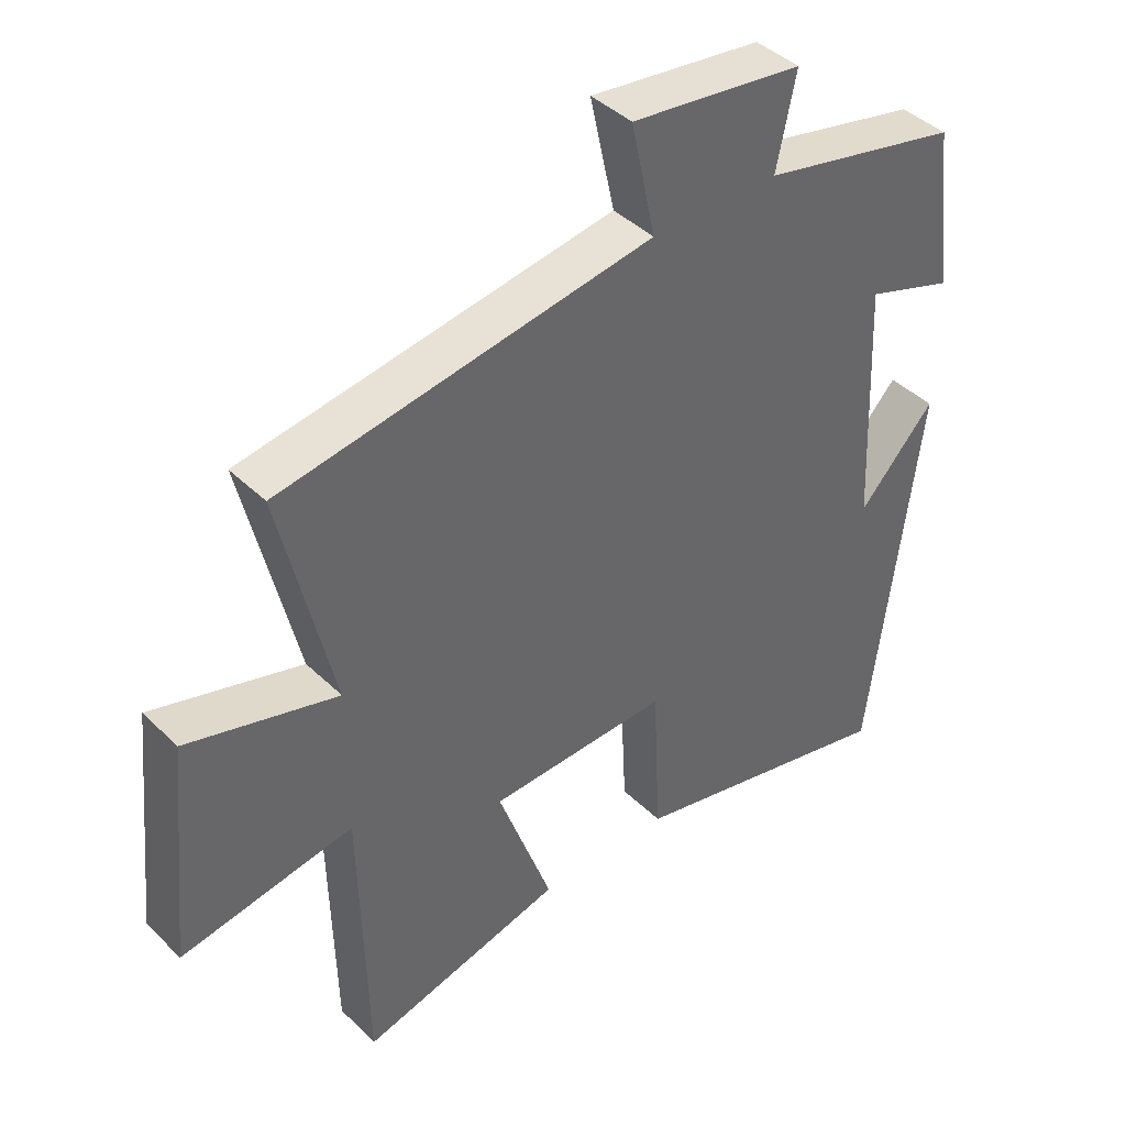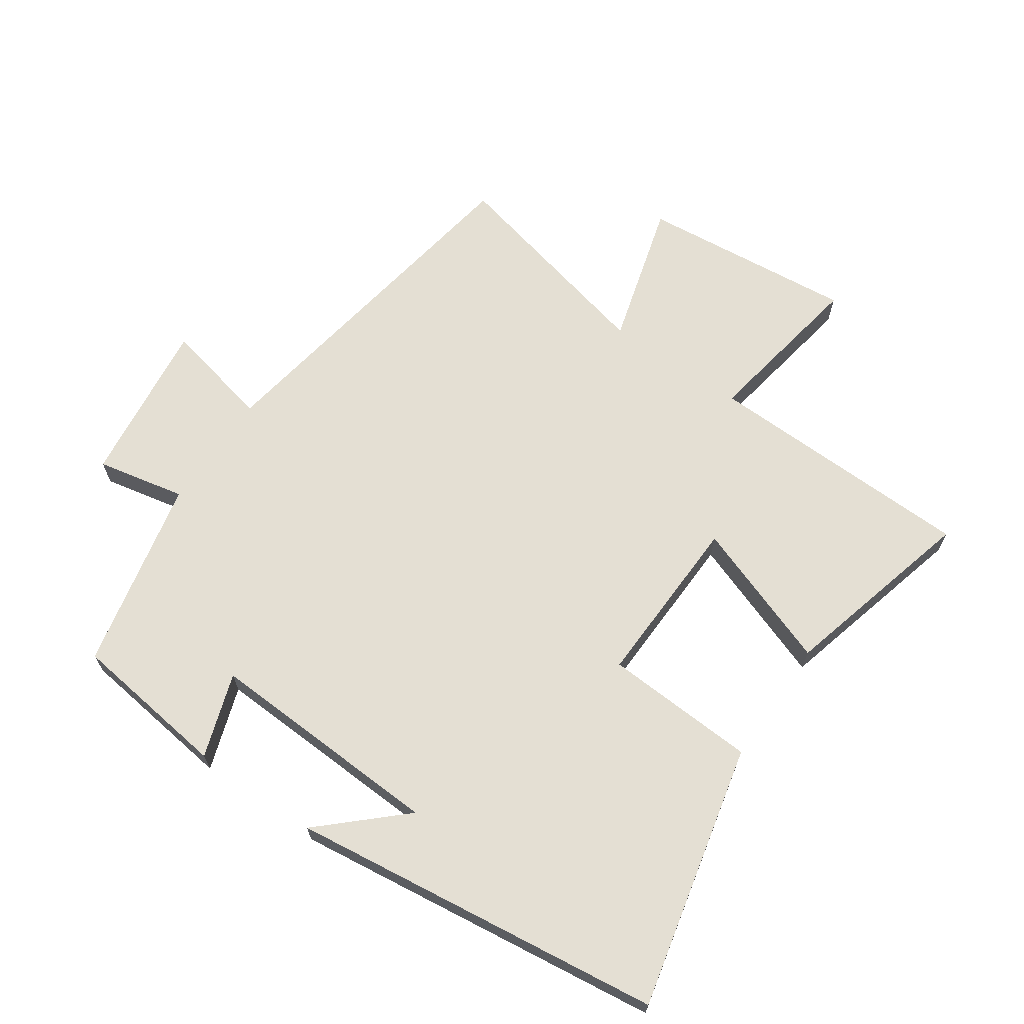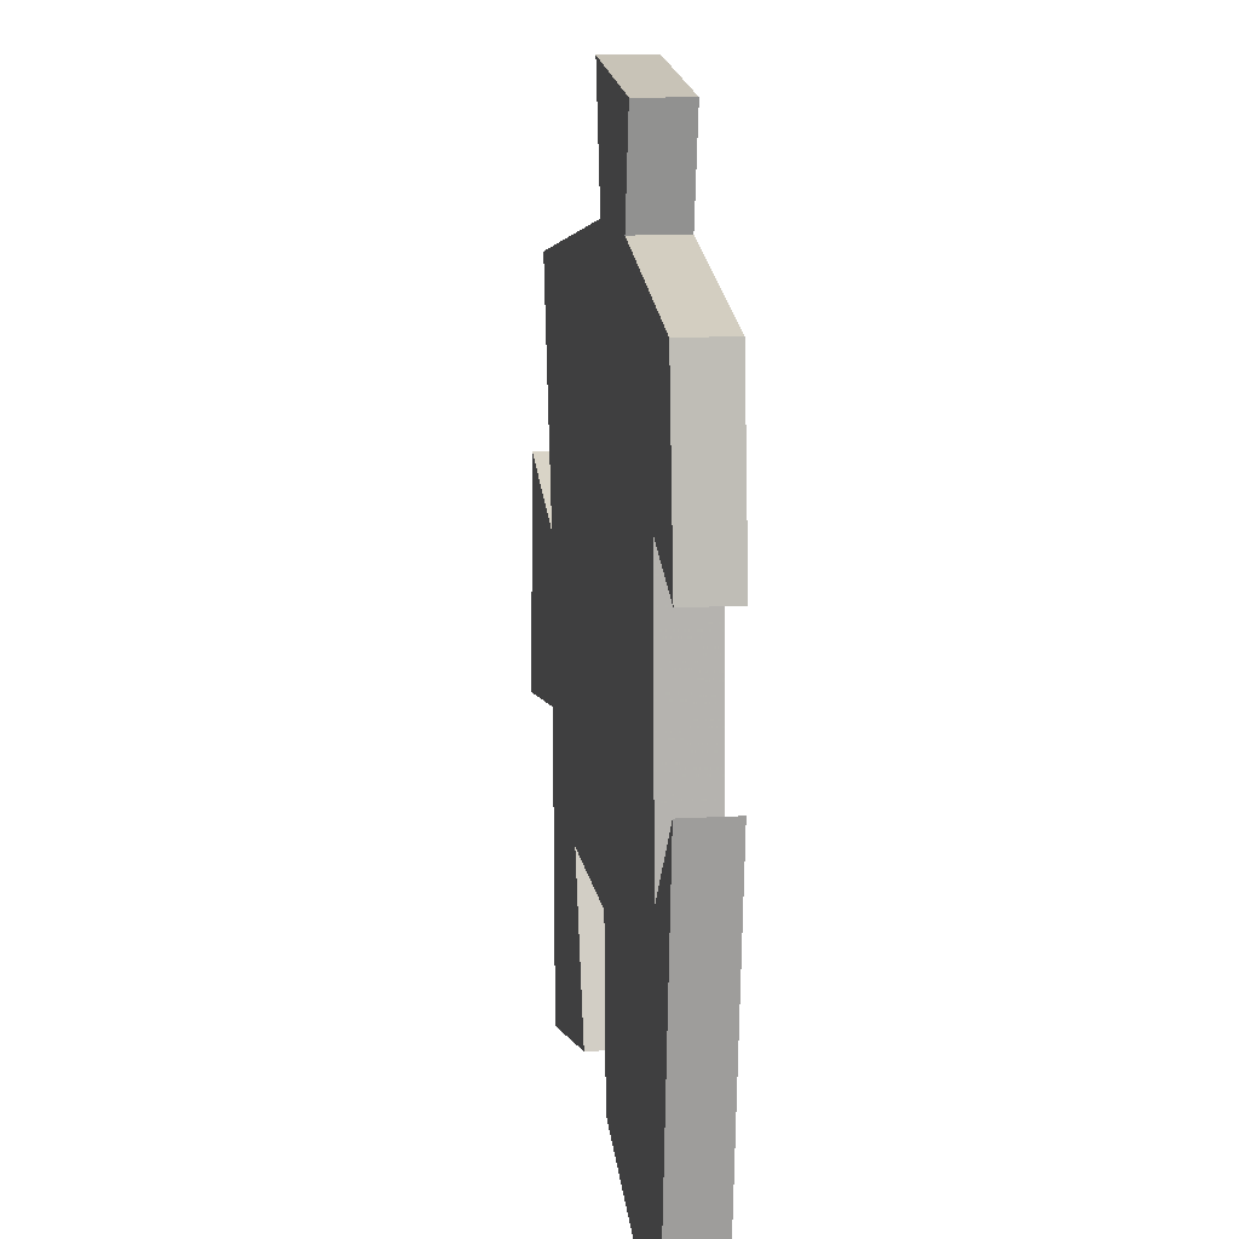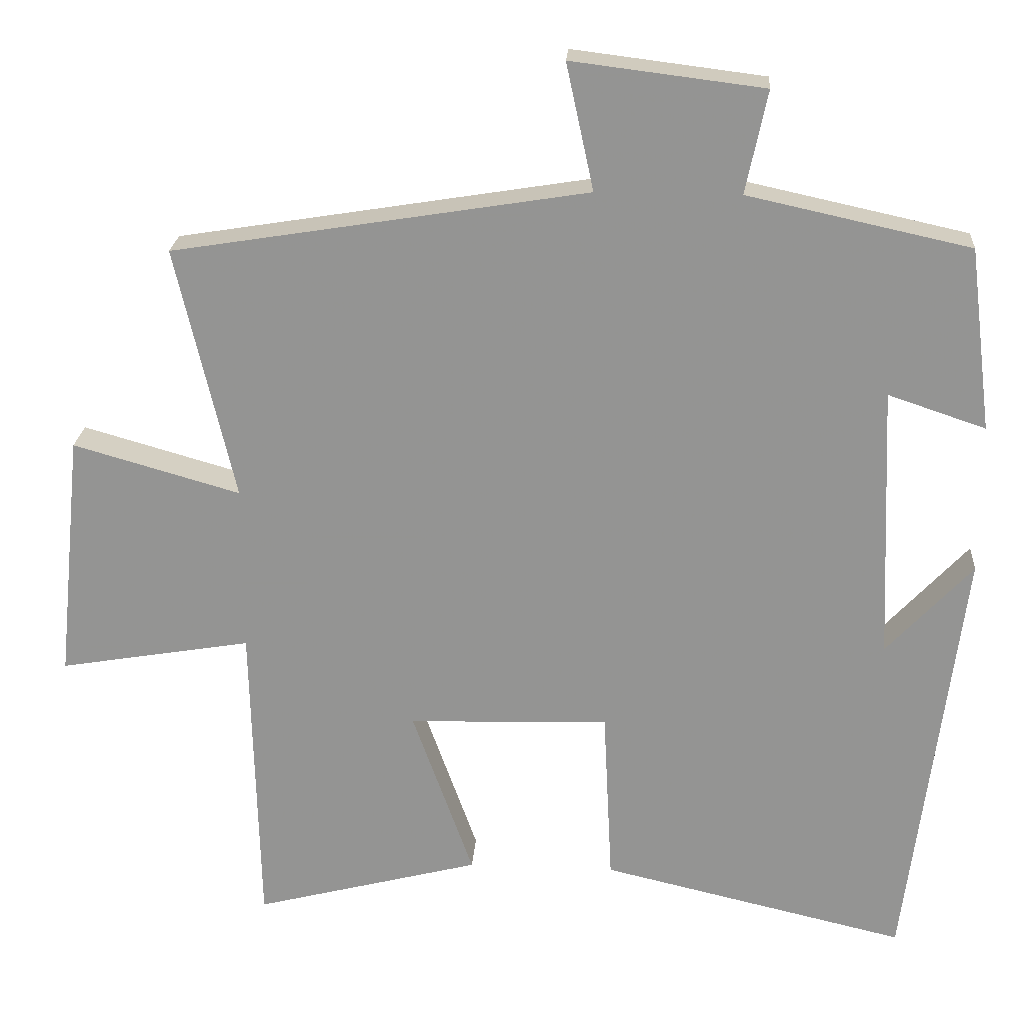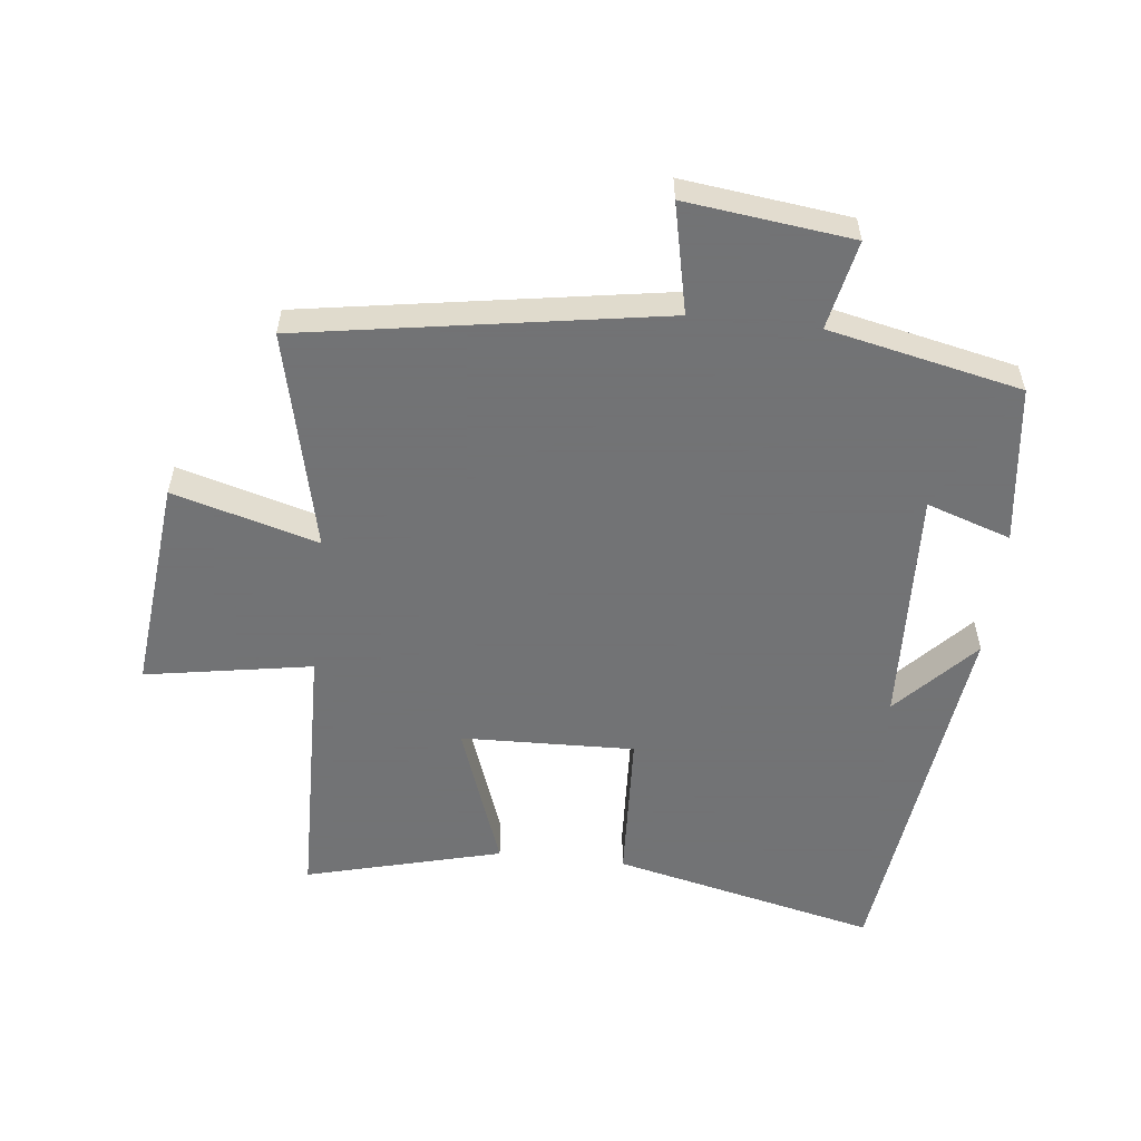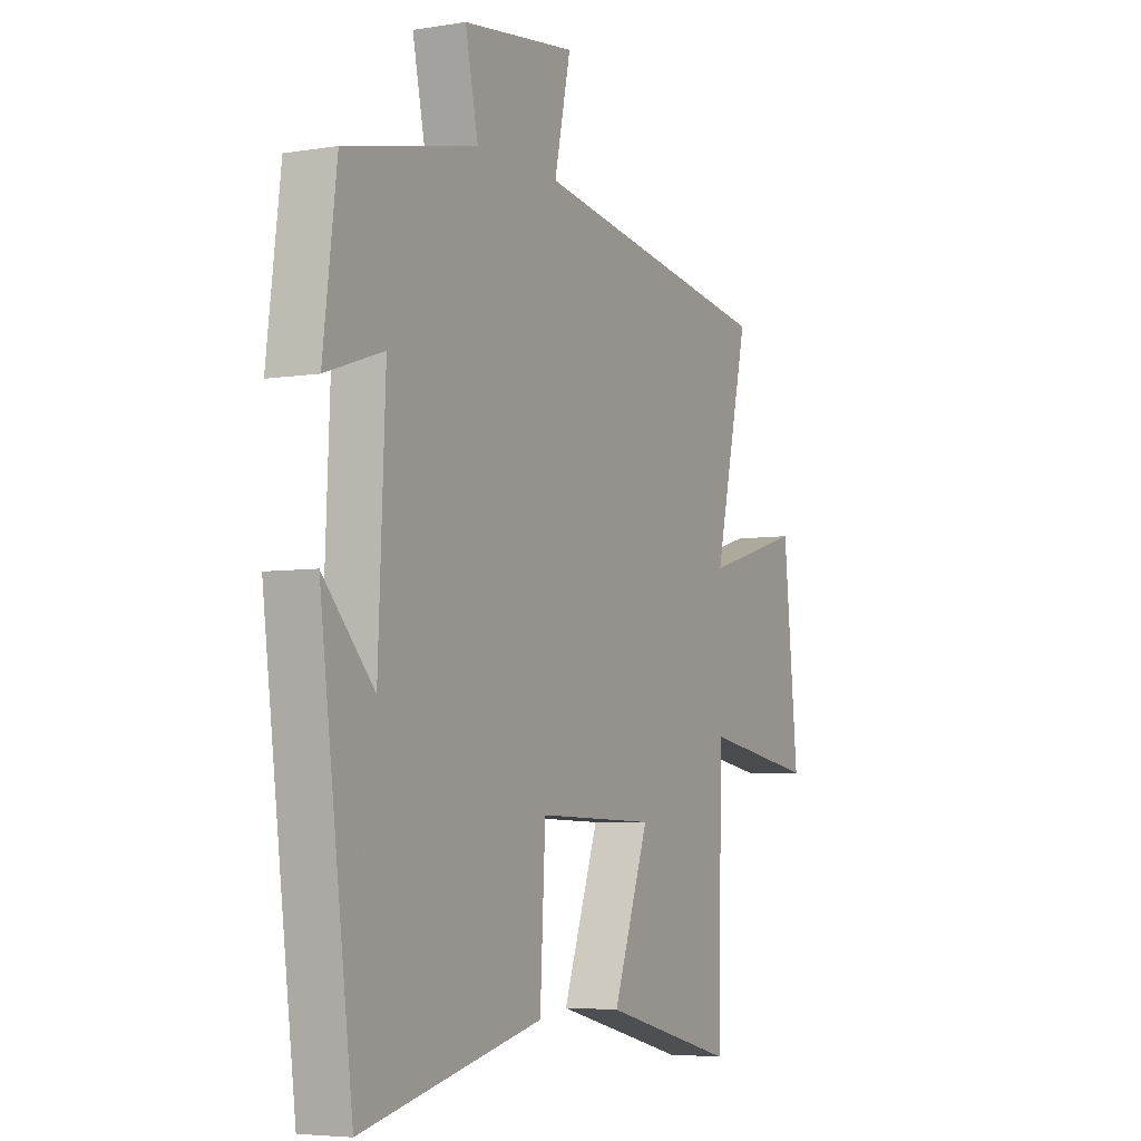
<metadata>
{"format":"obj","ext":"obj","renderer":"f3d","projection":"perspective","resolution":1024,"background":"white","views":[{"elev":41.6,"azim":-40.7,"up":"+Z"},{"elev":66.8,"azim":124.7,"up":"+Y"},{"elev":12.6,"azim":82.3,"up":"+Z"},{"elev":22.4,"azim":4.0,"up":"+Z"},{"elev":-55.7,"azim":-6.3,"up":"+Y"},{"elev":-5.2,"azim":117.3,"up":"+Z"}]}
</metadata>
<code>
v 0.469 0.07 0.435
v 0.5 0.07 0.189
v 0.369 0.07 0.233
v 0.385 0.07 -0.137
v 0.5 0.07 -0.013
v 0.426 0.07 -0.595
v 0.015 0.07 -0.5
v 0.003 0.07 -0.263
v -0.267 0.07 -0.271
v -0.185 0.07 -0.5
v -0.49 0.07 -0.579
v -0.5 0.07 -0.157
v -0.759 0.07 -0.201
v -0.725 0.07 0.133
v -0.5 0.07 0.069
v -0.579 0.07 0.41
v -0.022 0.07 0.5
v -0.059 0.07 0.67
v 0.199 0.07 0.638
v 0.17 0.07 0.5
v 0.469 0 0.435
v 0.5 0 0.189
v 0.369 0 0.233
v 0.385 0 -0.137
v 0.5 0 -0.013
v 0.426 0 -0.595
v 0.015 0 -0.5
v 0.003 0 -0.263
v -0.267 0 -0.271
v -0.185 0 -0.5
v -0.49 0 -0.579
v -0.5 0 -0.157
v -0.759 0 -0.201
v -0.725 0 0.133
v -0.5 0 0.069
v -0.579 0 0.41
v -0.022 0 0.5
v -0.059 0 0.67
v 0.199 0 0.638
v 0.17 0 0.5
f 17 18 19 20
f 15 16 17 20
f 15 20 1
f 12 13 14 15
f 9 10 11 12
f 8 9 12 15
f 6 7 8
f 4 5 6
f 4 6 8
f 3 4 8 15
f 1 2 3
f 1 3 15
f 40 39 38 37
f 40 37 36 35
f 21 40 35
f 35 34 33 32
f 32 31 30 29
f 35 32 29 28
f 28 27 26
f 26 25 24
f 28 26 24
f 35 28 24 23
f 23 22 21
f 35 23 21
f 1 21 22 2
f 2 22 23 3
f 3 23 24 4
f 4 24 25 5
f 5 25 26 6
f 6 26 27 7
f 7 27 28 8
f 8 28 29 9
f 9 29 30 10
f 10 30 31 11
f 11 31 32 12
f 12 32 33 13
f 13 33 34 14
f 14 34 35 15
f 15 35 36 16
f 16 36 37 17
f 17 37 38 18
f 18 38 39 19
f 19 39 40 20
f 20 40 21 1

</code>
